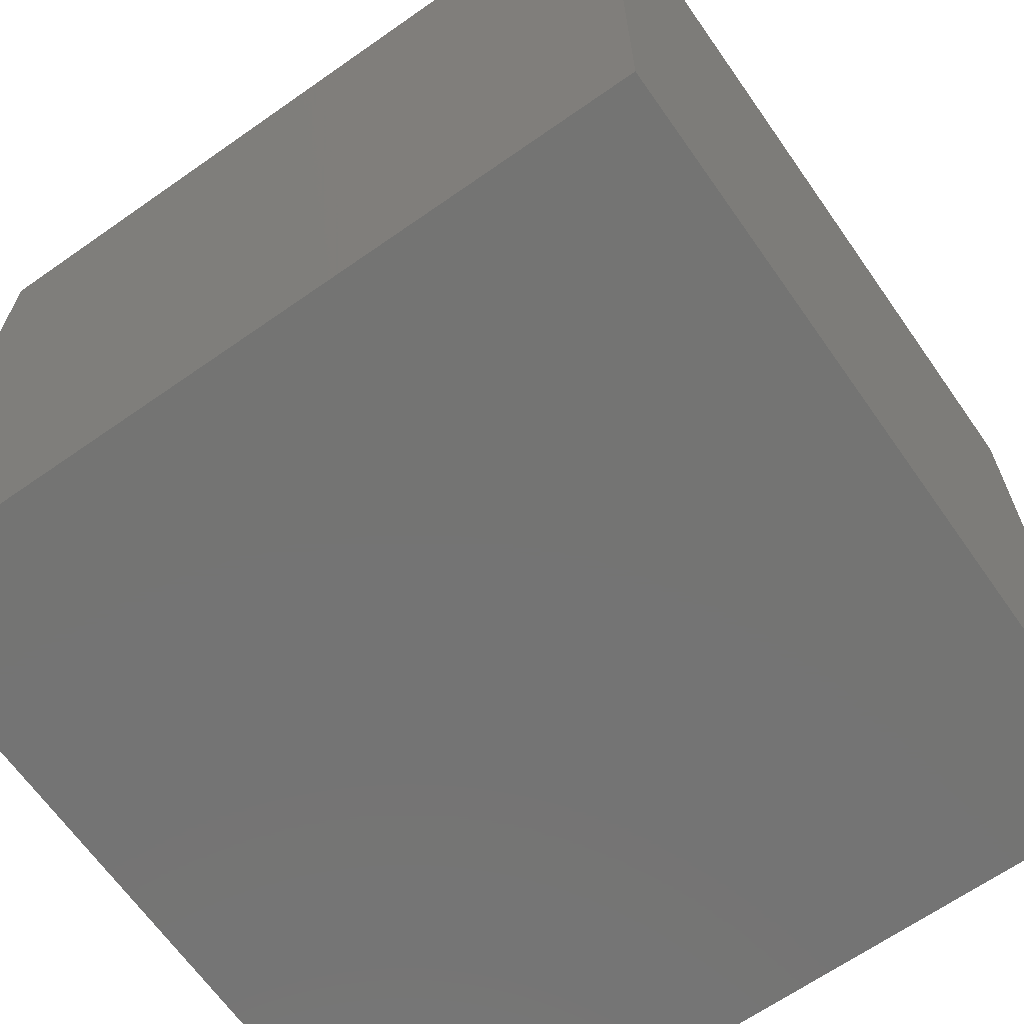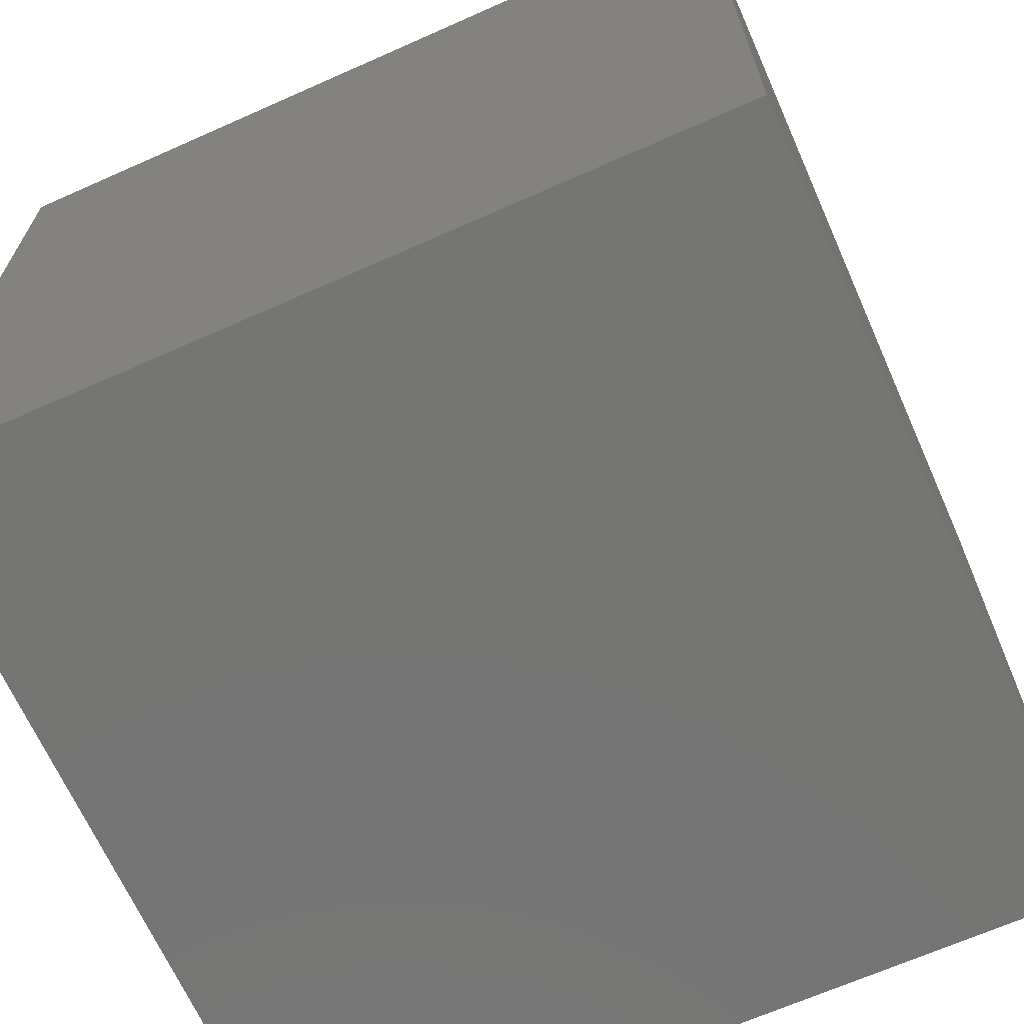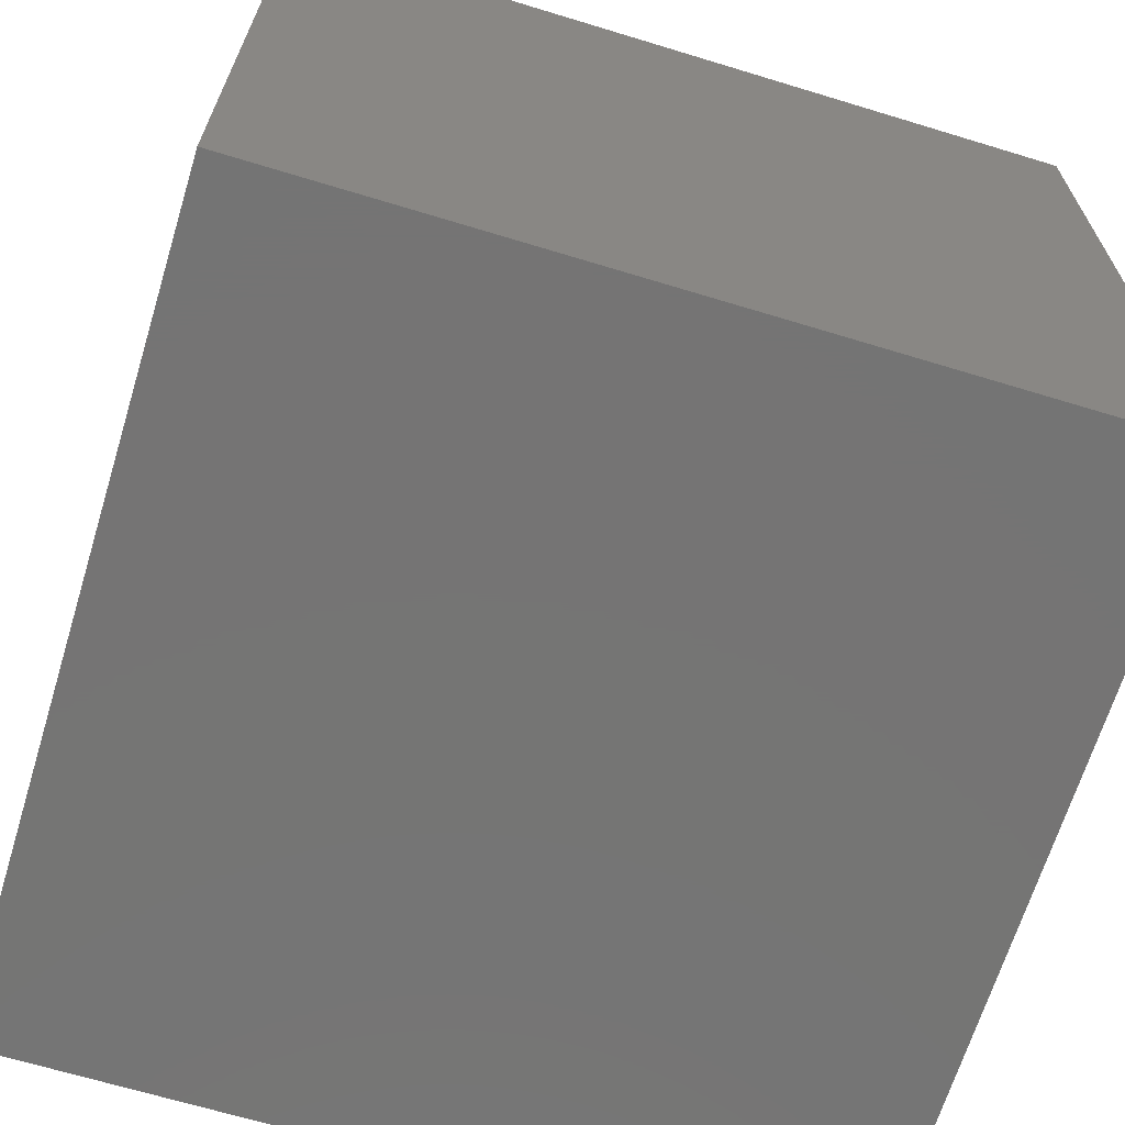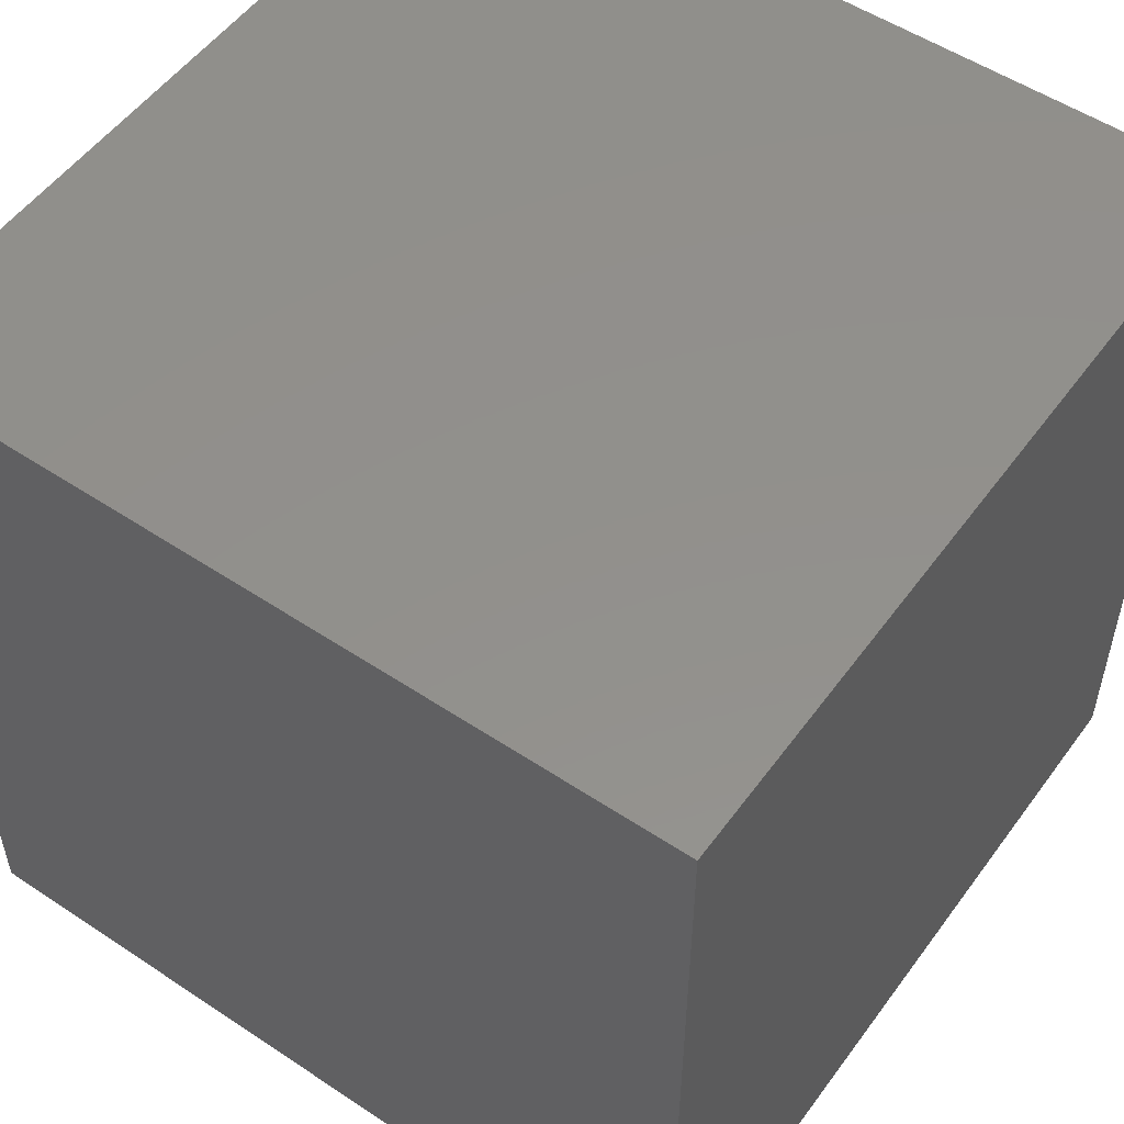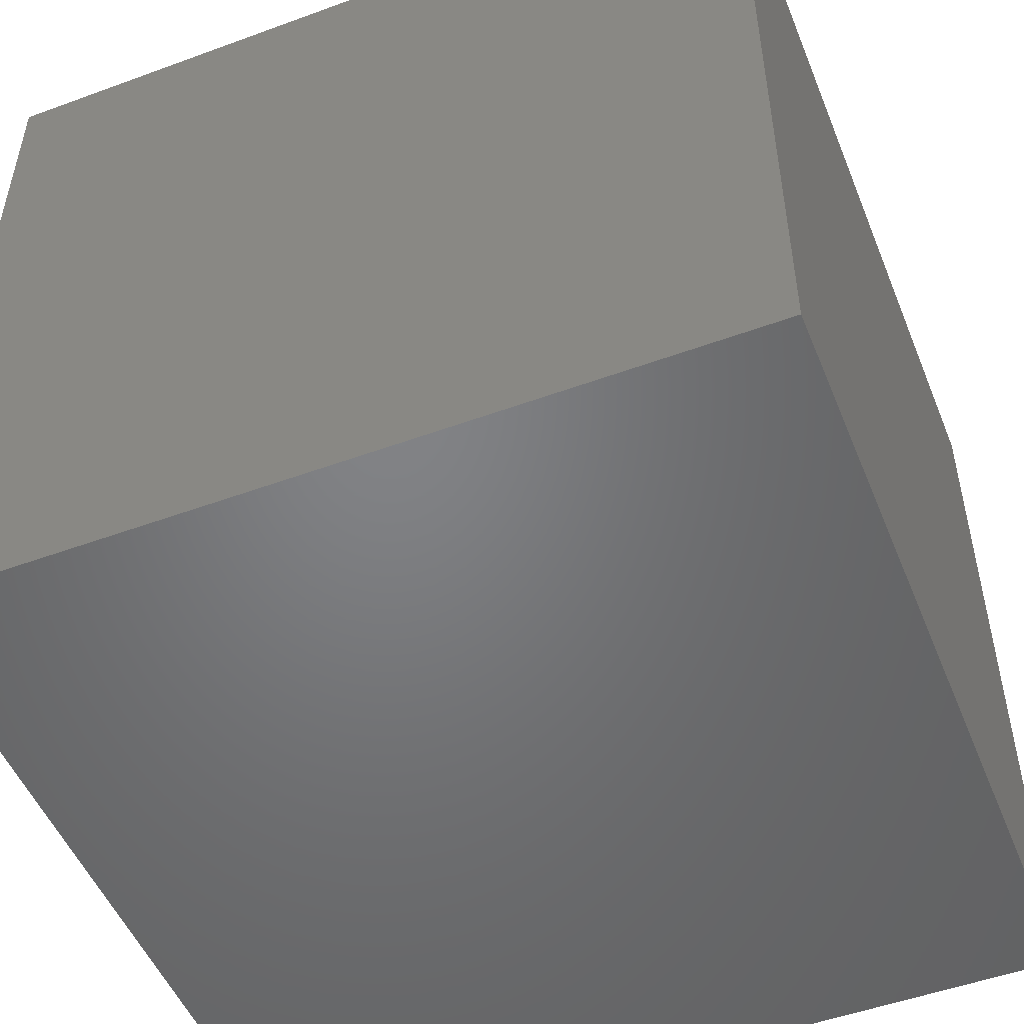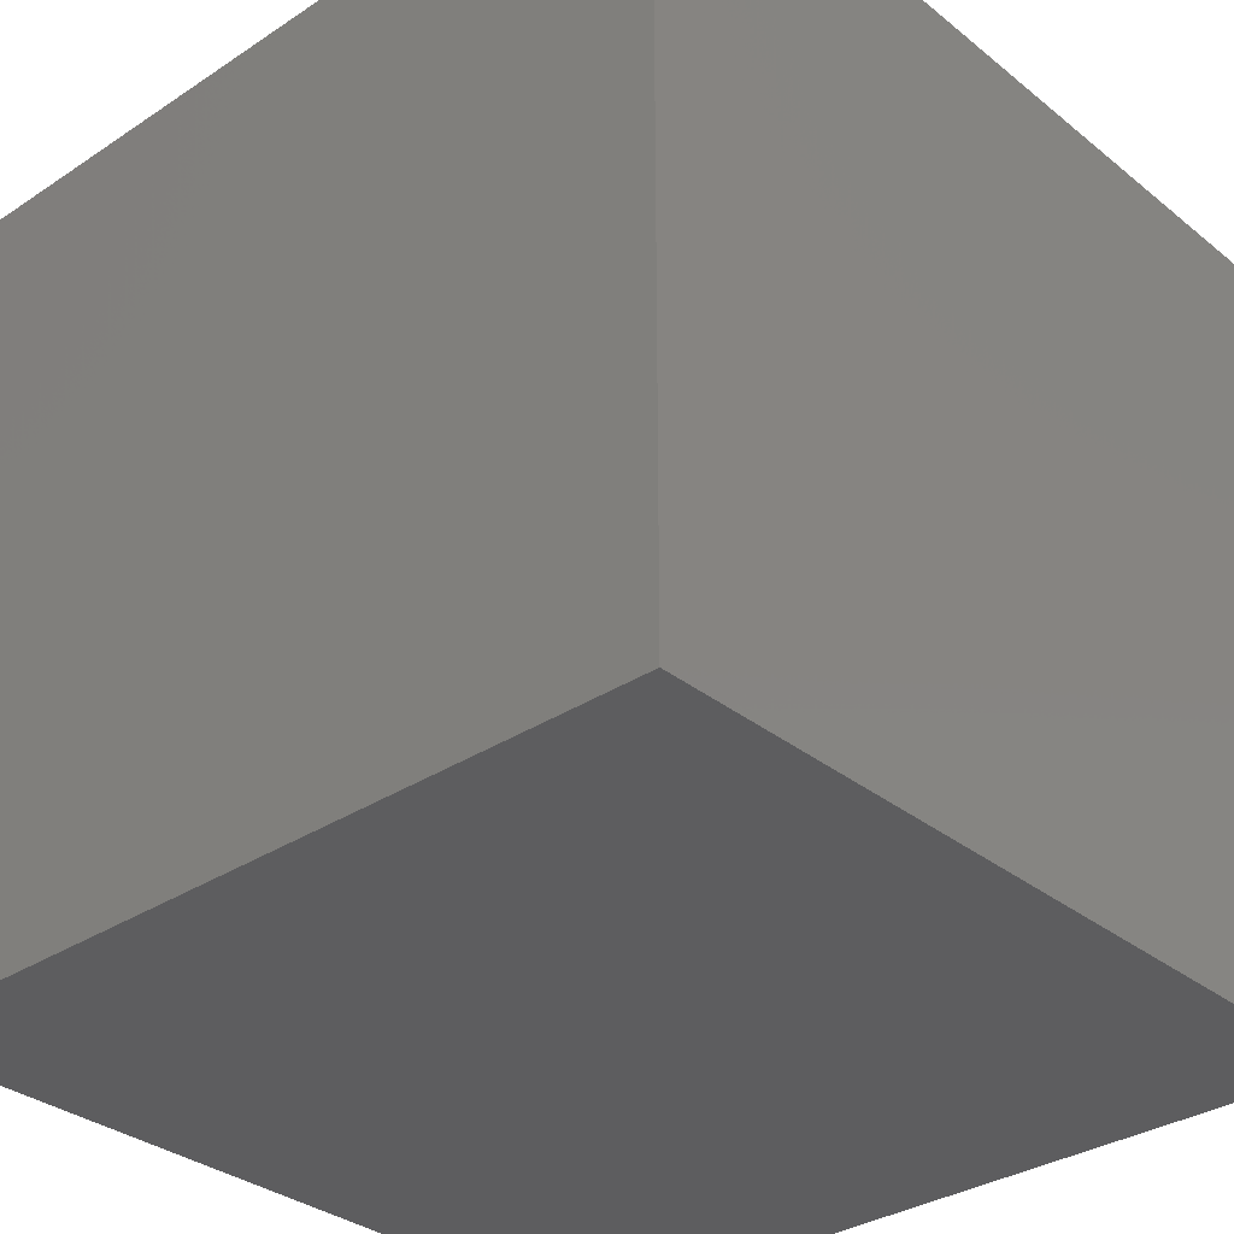
<metadata>
{"format":"stl","ext":"stl","renderer":"f3d","projection":"perspective","resolution":1024,"background":"white","views":[{"elev":-66.1,"azim":-54.9,"up":"+Y"},{"elev":-67.2,"azim":-156.0,"up":"+Z"},{"elev":-66.9,"azim":-107.0,"up":"+Z"},{"elev":53.3,"azim":-144.6,"up":"+Y"},{"elev":-51.0,"azim":-68.2,"up":"+Z"},{"elev":-32.7,"azim":132.3,"up":"+Y"}]}
</metadata>
<code>
# stl→obj: 8 verts, 12 faces
v 11 11 0
v -6.736e-16 11 0
v 11 11 11
v -6.736e-16 11 11
v 11 0 0
v 11 0 11
v 0 0 0
v 0 0 11
f 1 2 3
f 3 2 4
f 5 1 6
f 6 1 3
f 7 5 8
f 8 5 6
f 2 7 4
f 4 7 8
f 8 6 4
f 4 6 3
f 2 1 7
f 7 1 5

</code>
